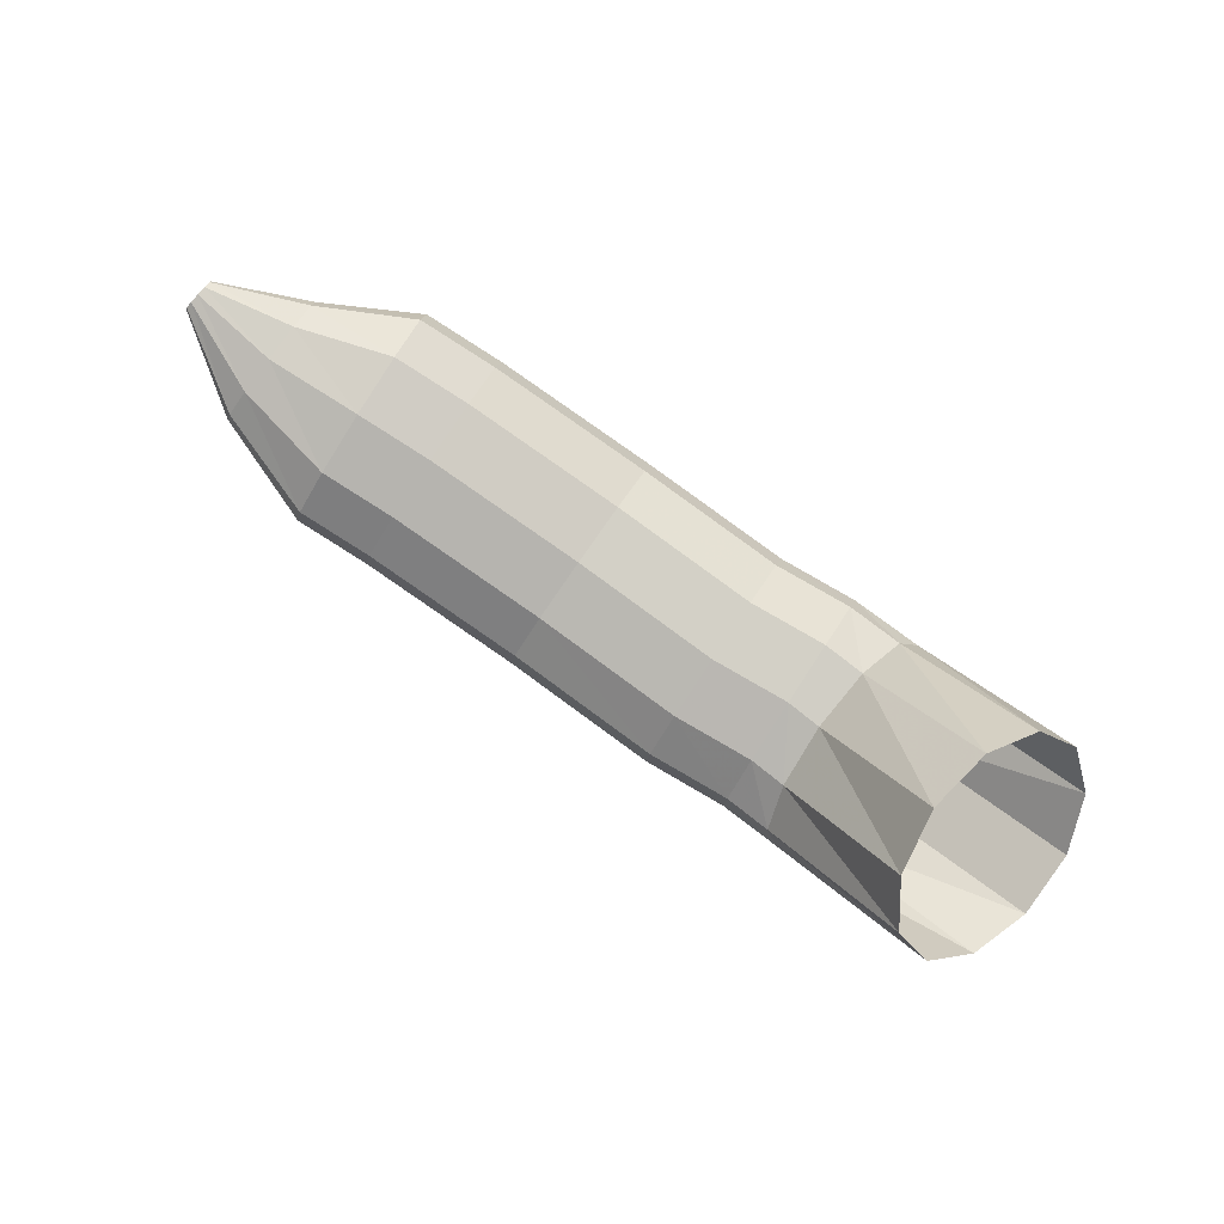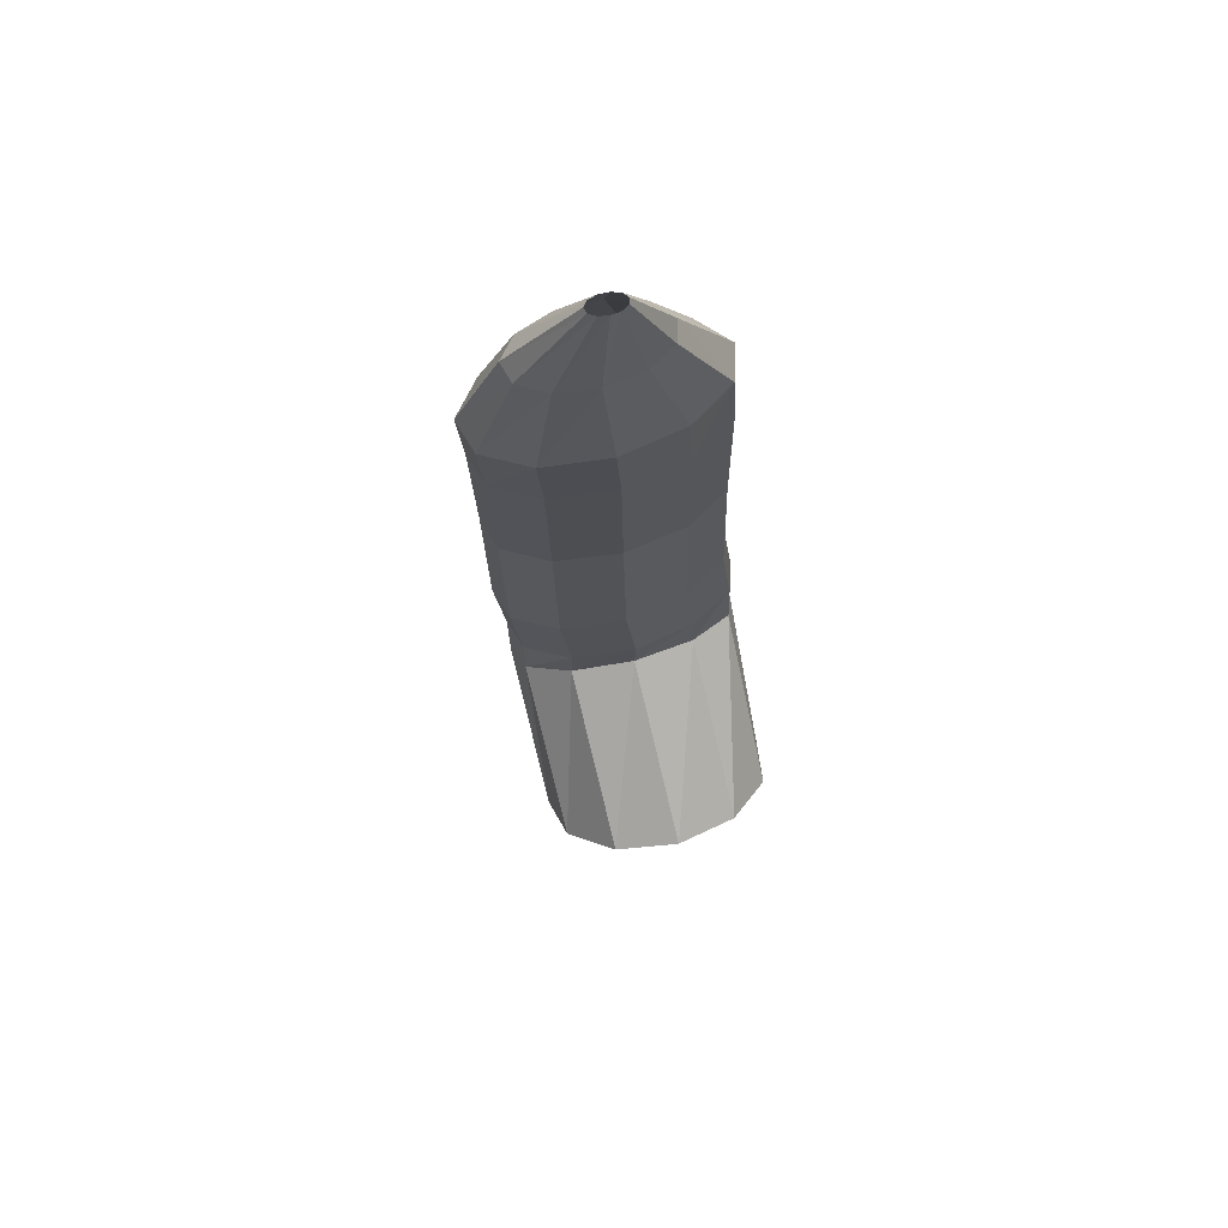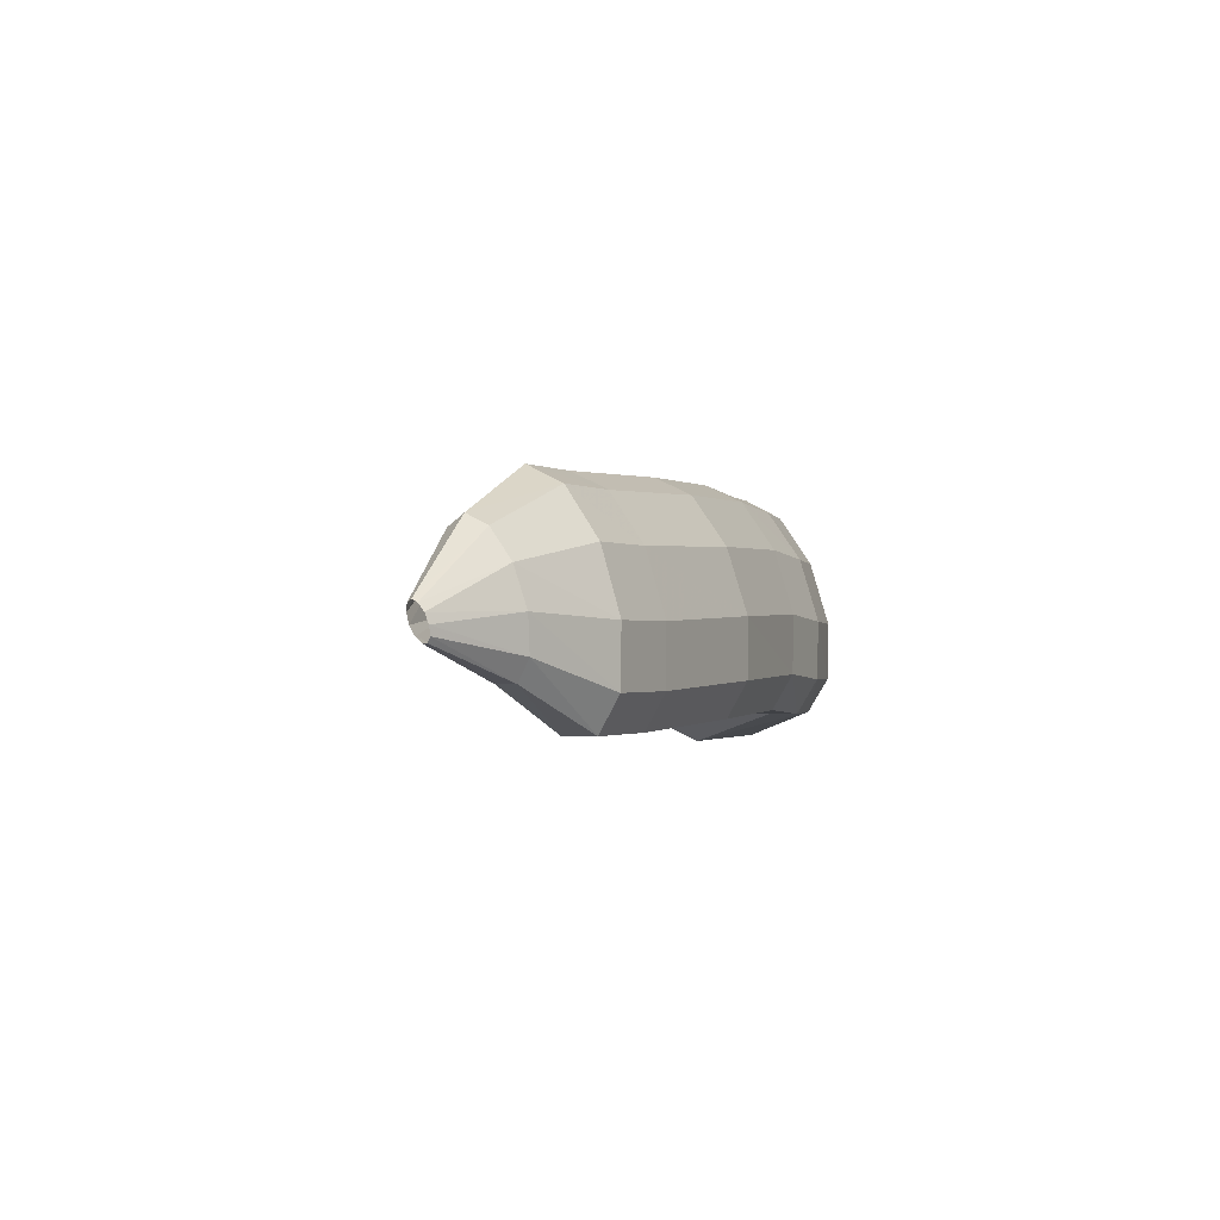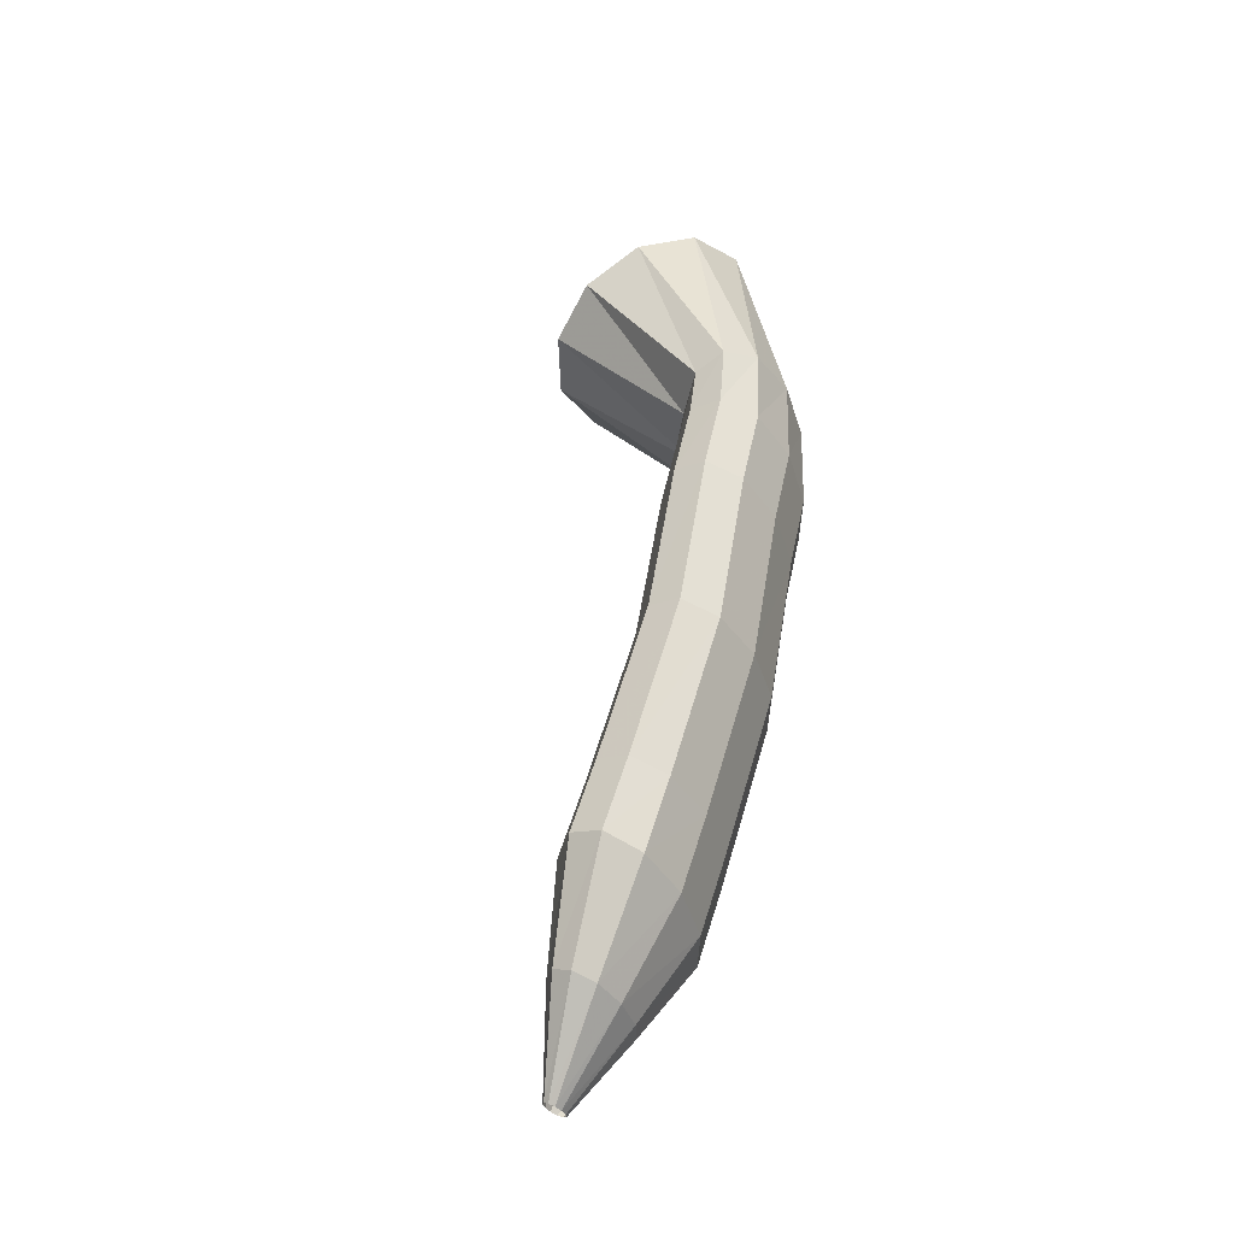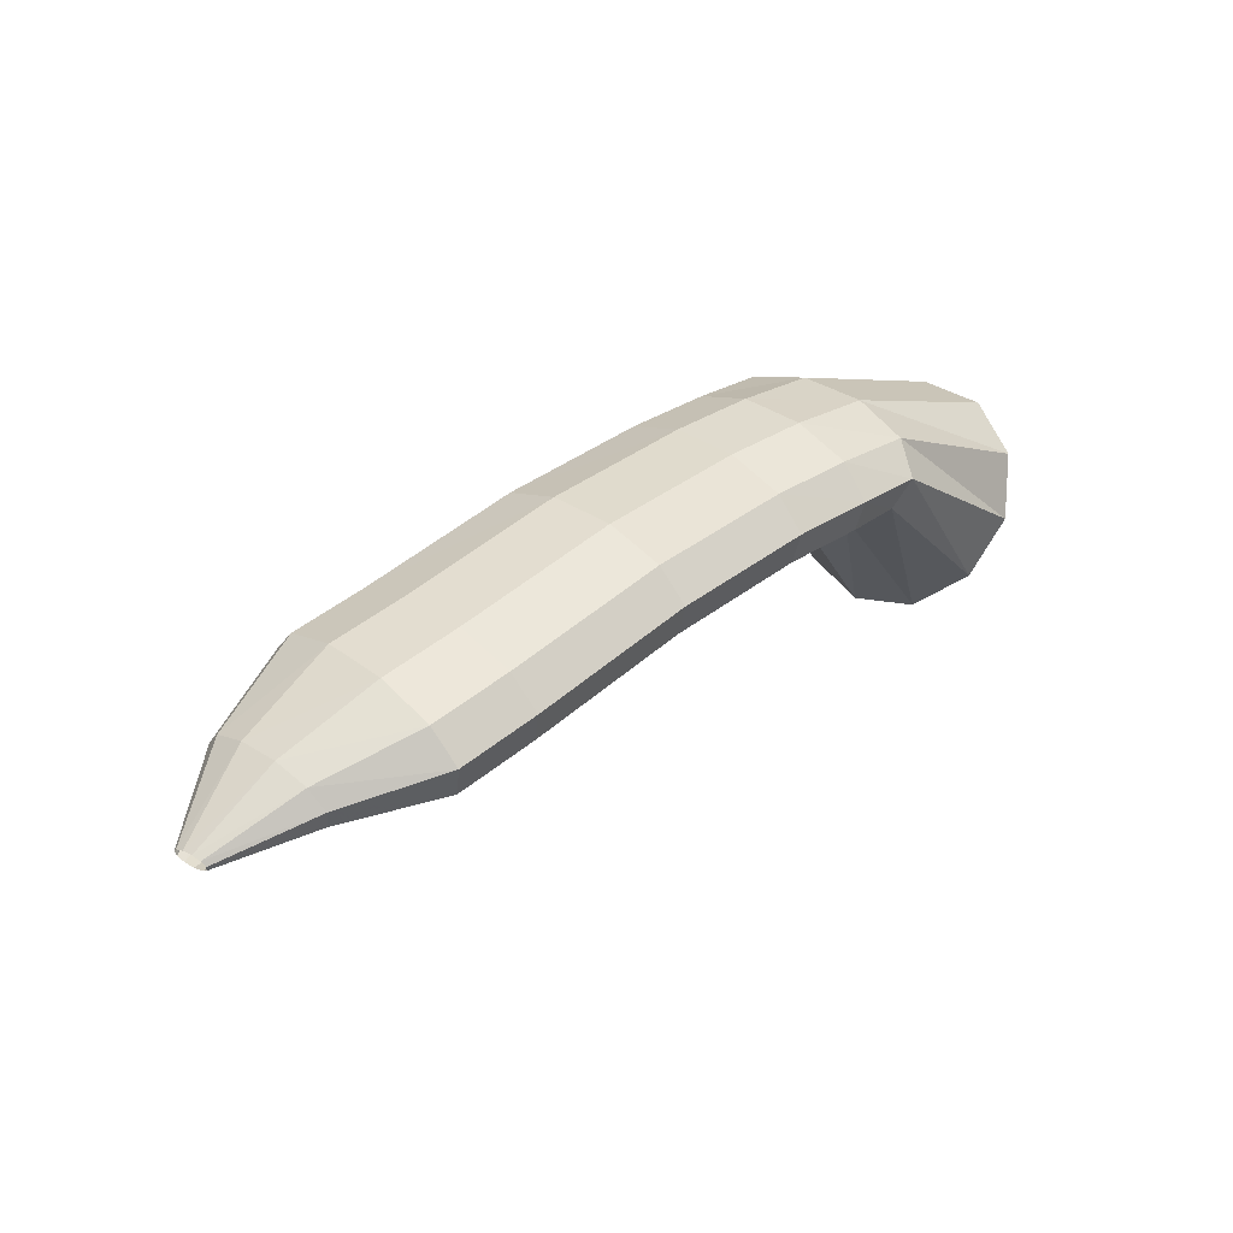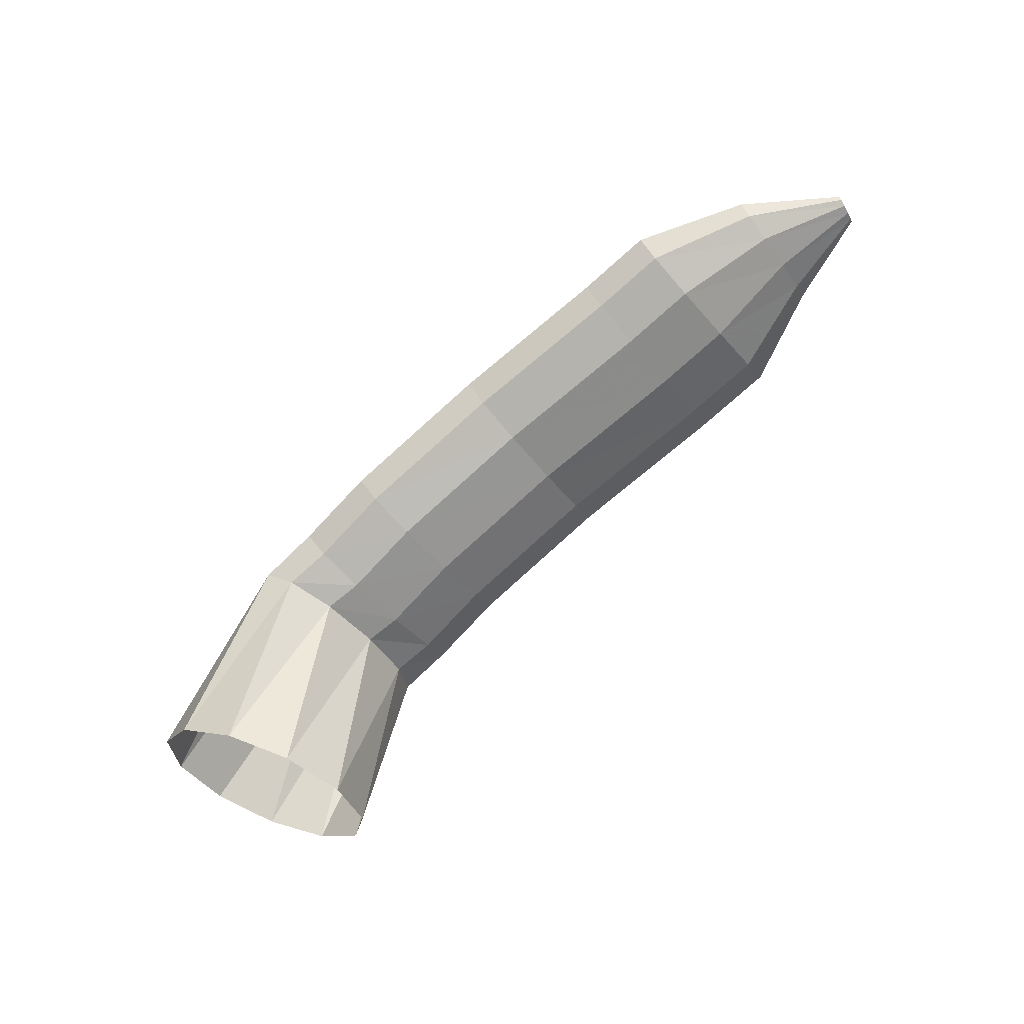
<metadata>
{"format":"obj","ext":"obj","renderer":"f3d","projection":"perspective","resolution":1024,"background":"white","views":[{"elev":-70.7,"azim":-29.5,"up":"+Z"},{"elev":-7.8,"azim":-85.1,"up":"+Z"},{"elev":-3.2,"azim":-54.6,"up":"+Y"},{"elev":50.8,"azim":-65.3,"up":"+Y"},{"elev":55.1,"azim":-41.8,"up":"+Z"},{"elev":-63.8,"azim":-137.1,"up":"+Z"}]}
</metadata>
<code>
g tube1
v 148.3 167.5 126.6
v 149.2 165.1 127.7
v 151 163.8 129.5
v 153.3 164.1 131.2
v 155.1 165.9 132.4
v 156 168.5 132.6
v 155.7 171.2 131.9
v 154.3 173.1 130.4
v 152.2 173.6 128.6
v 150 172.6 127.1
v 148.6 170.3 126.4
v 148.3 167.5 126.6
v 145.2 169.2 134.3
v 145.8 166.7 135.3
v 146.8 165.2 136.4
v 147.8 165.2 137.5
v 148.5 166.6 138.1
v 148.8 169.1 138
v 148.4 171.8 137.3
v 147.6 173.9 136.2
v 146.6 174.7 135
v 145.7 173.9 134.1
v 145.2 171.9 133.9
v 145.2 169.2 134.3
v 143.8 169 134.6
v 144.1 166.5 135.7
v 144.5 165.1 137.2
v 144.9 165.1 138.6
v 145.2 166.6 139.5
v 145.2 169 139.5
v 145 171.7 138.8
v 144.6 173.8 137.4
v 144.1 174.6 135.9
v 143.8 173.8 134.7
v 143.6 171.7 134.3
v 143.8 169 134.6
v 140.4 169.2 135.4
v 140.8 166.7 136.5
v 141.2 165.2 138
v 141.6 165.2 139.4
v 141.7 166.7 140.3
v 141.7 169.2 140.3
v 141.4 171.9 139.6
v 141 173.9 138.2
v 140.6 174.7 136.7
v 140.3 173.9 135.6
v 140.2 171.9 135.1
v 140.4 169.2 135.4
v 134.1 168.8 137.1
v 134.5 166.3 138.2
v 134.9 164.8 139.7
v 135.2 164.8 141.1
v 135.3 166.3 142
v 135.2 168.8 142.1
v 134.8 171.5 141.4
v 134.4 173.5 140.1
v 134 174.3 138.6
v 133.8 173.5 137.3
v 133.9 171.5 136.8
v 134.1 168.8 137.1
v 127.1 168.2 138.2
v 127.4 165.8 139.3
v 127.7 164.3 140.8
v 128 164.3 142.3
v 128 165.8 143.2
v 127.9 168.2 143.3
v 127.6 170.9 142.5
v 127.3 173 141.2
v 127 173.8 139.6
v 126.9 173 138.4
v 126.9 171 137.9
v 127.1 168.2 138.2
v 123.8 168.1 138.7
v 124 165.6 139.8
v 124.2 164.2 141.3
v 124.4 164.2 142.7
v 124.5 165.6 143.7
v 124.4 168.1 143.8
v 124.2 170.8 143
v 124 172.9 141.6
v 123.7 173.7 140.1
v 123.6 172.9 138.9
v 123.6 170.8 138.3
v 123.8 168.1 138.7
v 119.7 168.3 140.1
v 120 166.8 140.7
v 120.2 165.9 141.6
v 120.2 165.9 142.5
v 120.2 166.8 143.1
v 120 168.2 143.1
v 119.7 169.9 142.7
v 119.5 171.1 141.9
v 119.4 171.5 141
v 119.3 171.1 140.2
v 119.5 169.9 139.9
v 119.7 168.3 140.1
v 116 167.7 141.5
v 116.1 167.3 141.6
v 116.2 167.1 141.9
v 116.2 167.1 142.1
v 116.2 167.3 142.2
v 116.1 167.7 142.2
v 116 168.1 142.1
v 115.9 168.4 141.9
v 115.8 168.5 141.7
v 115.9 168.4 141.5
v 115.9 168.1 141.4
v 116 167.7 141.5
f 1 2 14
f 14 13 1
f 2 3 15
f 15 14 2
f 3 4 16
f 16 15 3
f 4 5 17
f 17 16 4
f 5 6 18
f 18 17 5
f 6 7 19
f 19 18 6
f 7 8 20
f 20 19 7
f 8 9 21
f 21 20 8
f 9 10 22
f 22 21 9
f 10 11 23
f 23 22 10
f 11 12 24
f 24 23 11
f 13 14 26
f 26 25 13
f 14 15 27
f 27 26 14
f 15 16 28
f 28 27 15
f 16 17 29
f 29 28 16
f 17 18 30
f 30 29 17
f 18 19 31
f 31 30 18
f 19 20 32
f 32 31 19
f 20 21 33
f 33 32 20
f 21 22 34
f 34 33 21
f 22 23 35
f 35 34 22
f 23 24 36
f 36 35 23
f 25 26 38
f 38 37 25
f 26 27 39
f 39 38 26
f 27 28 40
f 40 39 27
f 28 29 41
f 41 40 28
f 29 30 42
f 42 41 29
f 30 31 43
f 43 42 30
f 31 32 44
f 44 43 31
f 32 33 45
f 45 44 32
f 33 34 46
f 46 45 33
f 34 35 47
f 47 46 34
f 35 36 48
f 48 47 35
f 37 38 50
f 50 49 37
f 38 39 51
f 51 50 38
f 39 40 52
f 52 51 39
f 40 41 53
f 53 52 40
f 41 42 54
f 54 53 41
f 42 43 55
f 55 54 42
f 43 44 56
f 56 55 43
f 44 45 57
f 57 56 44
f 45 46 58
f 58 57 45
f 46 47 59
f 59 58 46
f 47 48 60
f 60 59 47
f 49 50 62
f 62 61 49
f 50 51 63
f 63 62 50
f 51 52 64
f 64 63 51
f 52 53 65
f 65 64 52
f 53 54 66
f 66 65 53
f 54 55 67
f 67 66 54
f 55 56 68
f 68 67 55
f 56 57 69
f 69 68 56
f 57 58 70
f 70 69 57
f 58 59 71
f 71 70 58
f 59 60 72
f 72 71 59
f 61 62 74
f 74 73 61
f 62 63 75
f 75 74 62
f 63 64 76
f 76 75 63
f 64 65 77
f 77 76 64
f 65 66 78
f 78 77 65
f 66 67 79
f 79 78 66
f 67 68 80
f 80 79 67
f 68 69 81
f 81 80 68
f 69 70 82
f 82 81 69
f 70 71 83
f 83 82 70
f 71 72 84
f 84 83 71
f 73 74 86
f 86 85 73
f 74 75 87
f 87 86 74
f 75 76 88
f 88 87 75
f 76 77 89
f 89 88 76
f 77 78 90
f 90 89 77
f 78 79 91
f 91 90 78
f 79 80 92
f 92 91 79
f 80 81 93
f 93 92 80
f 81 82 94
f 94 93 81
f 82 83 95
f 95 94 82
f 83 84 96
f 96 95 83
f 85 86 98
f 98 97 85
f 86 87 99
f 99 98 86
f 87 88 100
f 100 99 87
f 88 89 101
f 101 100 88
f 89 90 102
f 102 101 89
f 90 91 103
f 103 102 90
f 91 92 104
f 104 103 91
f 92 93 105
f 105 104 92
f 93 94 106
f 106 105 93
f 94 95 107
f 107 106 94
f 95 96 108
f 108 107 95
g

</code>
